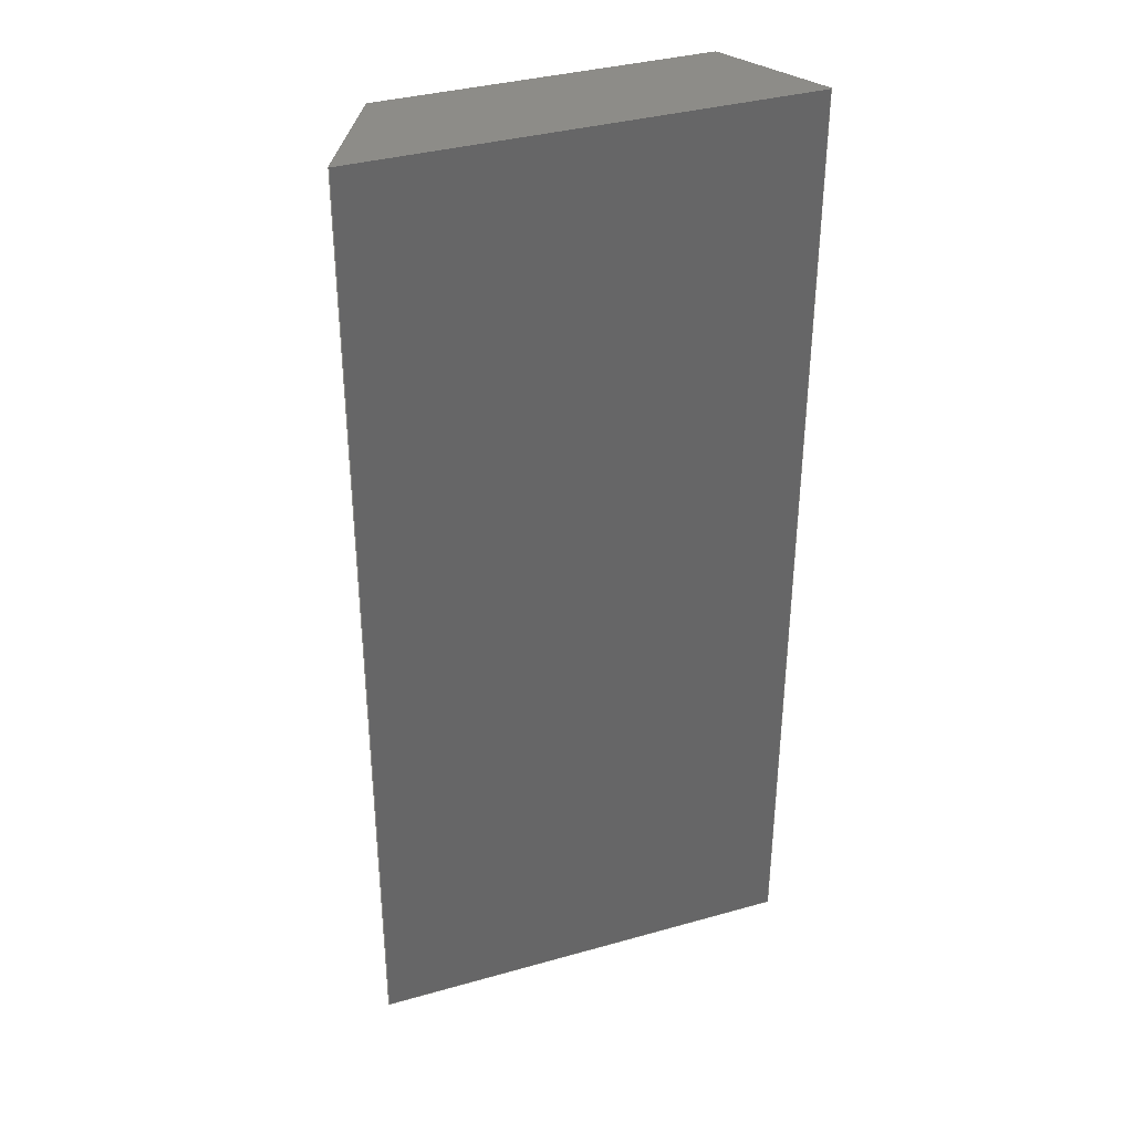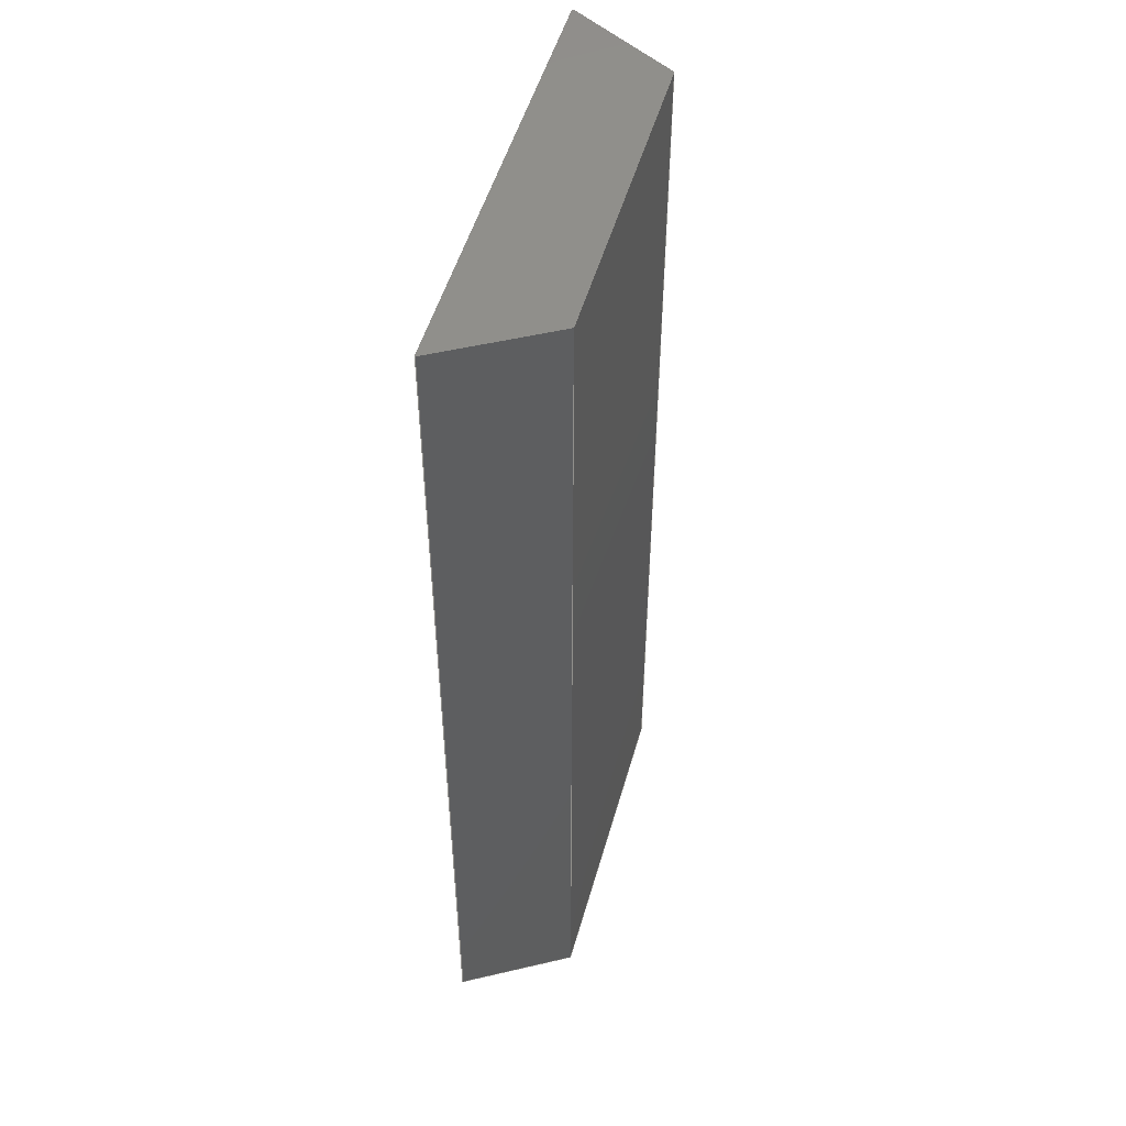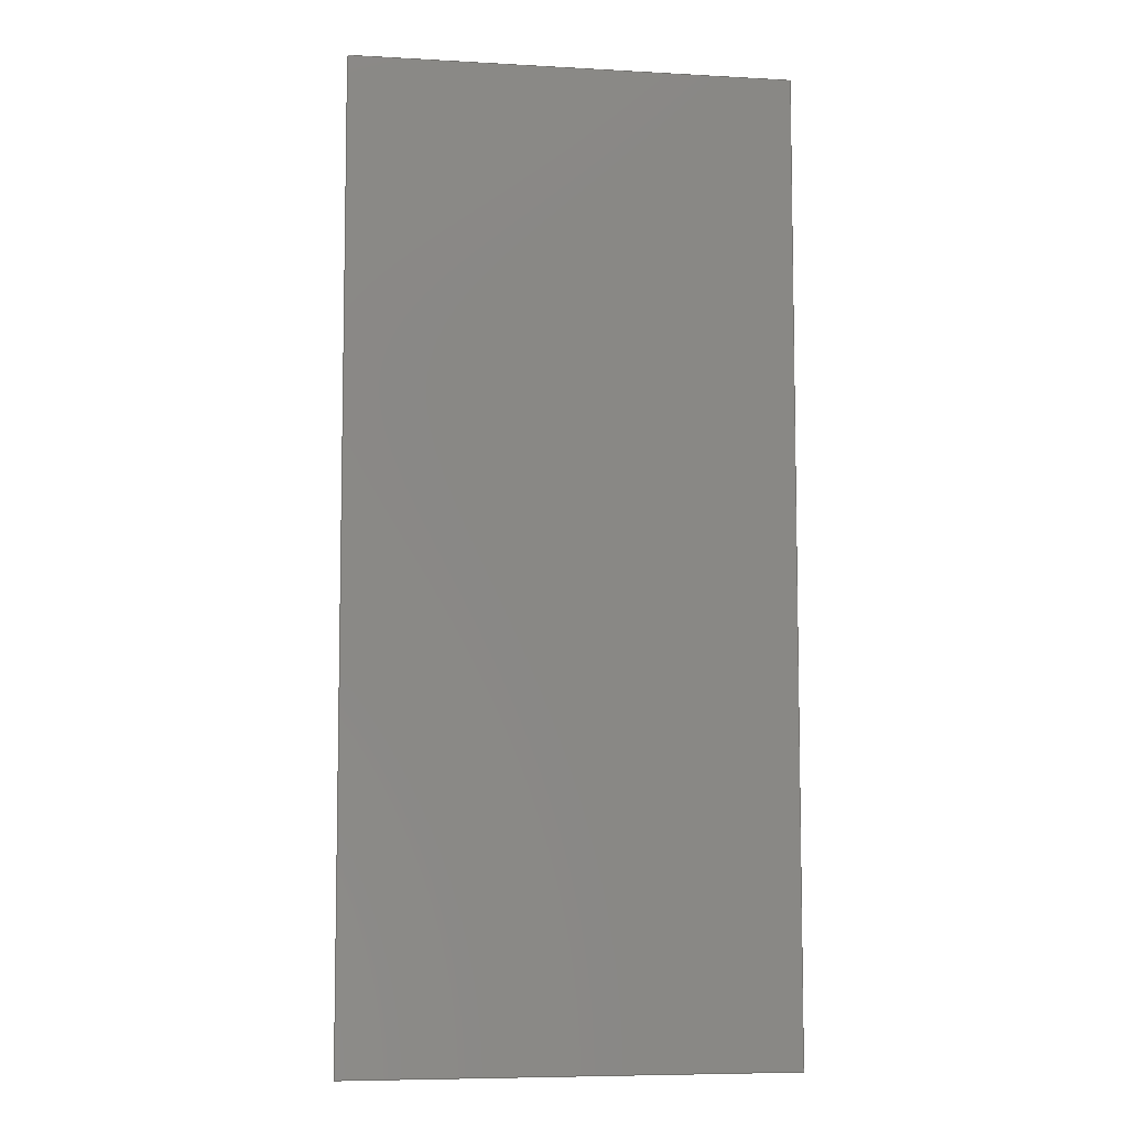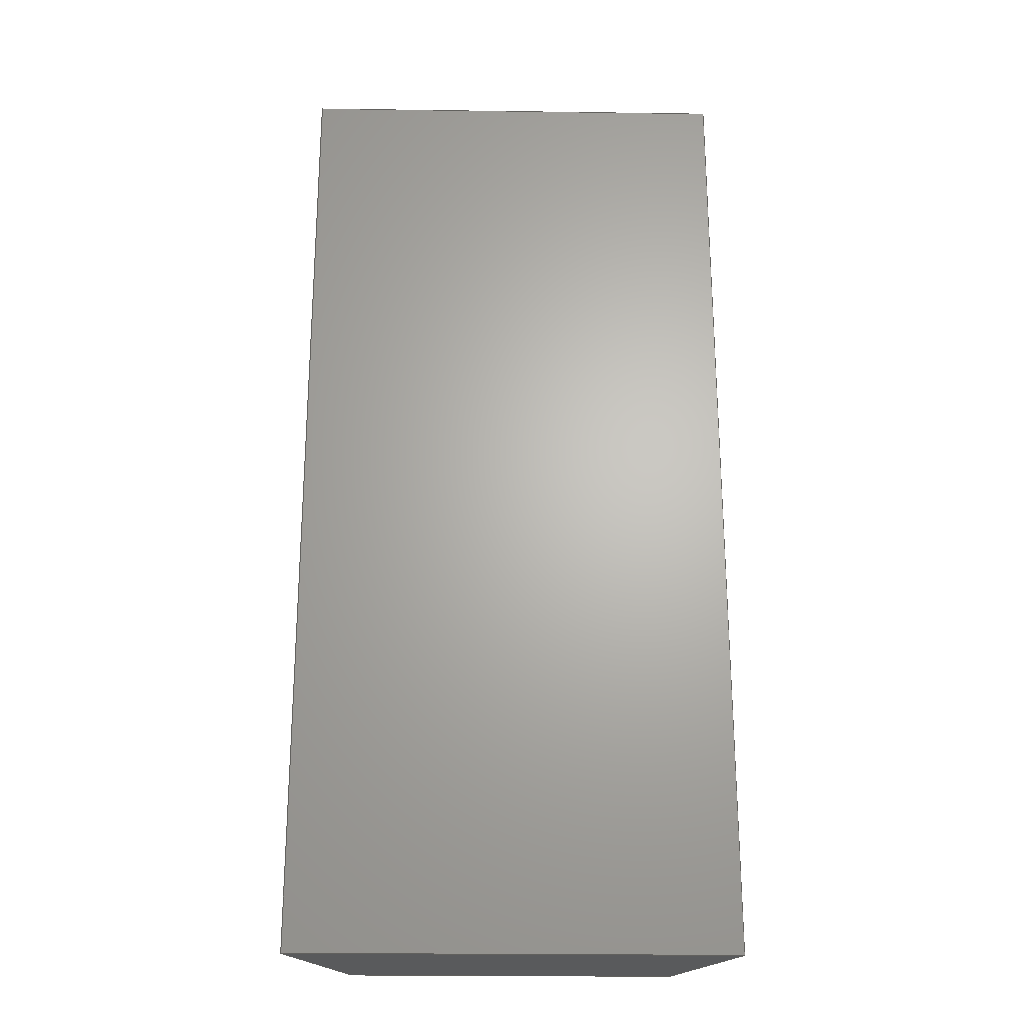
<metadata>
{"format":"step","ext":"step","renderer":"f3d","projection":"perspective","resolution":1024,"background":"white","views":[{"elev":36.3,"azim":159.8,"up":"+Z"},{"elev":50.7,"azim":-74.4,"up":"+Z"},{"elev":-7.1,"azim":170.9,"up":"+Z"},{"elev":-24.3,"azim":178.7,"up":"+Z"}]}
</metadata>
<code>
ISO-10303-21;
DATA;
#1 = APPROVAL_PERSON_ORGANIZATION ( #46, #51, #150 ) ;
#2 = PLANE ( 'NONE',  #183 ) ;
#3 = DIRECTION ( 'NONE',  ( 0.866, -0.5, 0 ) ) ;
#4 = DIRECTION ( 'NONE',  ( 0.5, 0.866, 0 ) ) ;
#5 = CARTESIAN_POINT ( 'NONE',  ( 4.337e-18, -0.1, -2.75 ) ) ;
#6 = VECTOR ( 'NONE', #11, 1000 ) ;
#7 = COORDINATED_UNIVERSAL_TIME_OFFSET ( 1, 0, .AHEAD. ) ;
#8 = CARTESIAN_POINT ( 'NONE',  ( -0.9036, -0.1, -2.75 ) ) ;
#9 = CC_DESIGN_PERSON_AND_ORGANIZATION_ASSIGNMENT ( #52, #144, ( #95 ) ) ;
#10 = DIRECTION ( 'NONE',  ( 1, -1.735e-16, 0 ) ) ;
#11 = DIRECTION ( 'NONE',  ( 0, 0, 1 ) ) ;
#12 = CARTESIAN_POINT ( 'NONE',  ( 8.674e-17, 0.5, -2.75 ) ) ;
#13 = CARTESIAN_POINT ( 'NONE',  ( 1.25, 0.5, -2.75 ) ) ;
#14 = EDGE_LOOP ( 'NONE', ( #172, #142, #208, #127 ) ) ;
#15 = DESIGN_CONTEXT ( 'detailed design', #140, 'design' ) ;
#16 = DIRECTION ( 'NONE',  ( 0.5, -0.866, 0 ) ) ;
#17 = EDGE_CURVE ( 'NONE', #204, #210, #165, .T. ) ;
#18 = CALENDAR_DATE ( 2018, 27, 9 ) ;
#19 = VECTOR ( 'NONE', #67, 1000 ) ;
#20 = ORIENTED_EDGE ( 'NONE', *, *, #121, .T. ) ;
#21 = LINE ( 'NONE', #92, #205 ) ;
#22 = EDGE_CURVE ( 'NONE', #138, #198, #168, .T. ) ;
#23 = LINE ( 'NONE', #93, #201 ) ;
#24 = DATE_AND_TIME ( #18, #34 ) ;
#25 = ORIENTED_EDGE ( 'NONE', *, *, #17, .F. ) ;
#26 =( GEOMETRIC_REPRESENTATION_CONTEXT ( 3 ) GLOBAL_UNCERTAINTY_ASSIGNED_CONTEXT ( ( #199 ) ) GLOBAL_UNIT_ASSIGNED_CONTEXT ( ( #113, #114, #118 ) ) REPRESENTATION_CONTEXT ( 'NONE', 'WORKASPACE' ) );
#27 = DIRECTION ( 'NONE',  ( 0, 0, 1 ) ) ;
#28 = CARTESIAN_POINT ( 'NONE',  ( -0.721, -0.4163, 2.75 ) ) ;
#29 = APPROVAL_DATE_TIME ( #24, #51 ) ;
#30 = CARTESIAN_POINT ( 'NONE',  ( 0, 0, -2.75 ) ) ;
#31 = CC_DESIGN_DATE_AND_TIME_ASSIGNMENT ( #53, #153, ( #95 ) ) ;
#32 = PLANE ( 'NONE',  #192 ) ;
#33 = FACE_OUTER_BOUND ( 'NONE', #185, .T. ) ;
#34 = LOCAL_TIME ( 16, 46, 34, #7 ) ;
#35 = CARTESIAN_POINT ( 'NONE',  ( 1.25, 0.5, -2.75 ) ) ;
#36 = CARTESIAN_POINT ( 'NONE',  ( -1.25, 0.5, 2.75 ) ) ;
#37 = DIRECTION ( 'NONE',  ( 0.5, -0.866, 0 ) ) ;
#38 = CARTESIAN_POINT ( 'NONE',  ( 0.9036, -0.1, -2.75 ) ) ;
#39 = VECTOR ( 'NONE', #177, 1000 ) ;
#40 = PERSON_AND_ORGANIZATION ( #120, #197 ) ;
#41 = LOCAL_TIME ( 16, 46, 34, #47 ) ;
#42 = ORIENTED_EDGE ( 'NONE', *, *, #229, .F. ) ;
#43 = PLANE ( 'NONE',  #224 ) ;
#44 = DIRECTION ( 'NONE',  ( 1, 4.337e-17, 0 ) ) ;
#45 = AXIS2_PLACEMENT_3D ( 'NONE', #86, #89, #90 ) ;
#46 = PERSON_AND_ORGANIZATION ( #120, #197 ) ;
#47 = COORDINATED_UNIVERSAL_TIME_OFFSET ( 1, 0, .AHEAD. ) ;
#48 = PRODUCT ( 'derived_slider_female', 'derived_slider_female', '', ( #136 ) ) ;
#49 = ORIENTED_EDGE ( 'NONE', *, *, #88, .T. ) ;
#50 = EDGE_LOOP ( 'NONE', ( #194, #106, #234, #228 ) ) ;
#51 = APPROVAL ( #156, 'UNSPECIFIED' ) ;
#52 = PERSON_AND_ORGANIZATION ( #120, #197 ) ;
#53 = DATE_AND_TIME ( #83, #41 ) ;
#54 = APPROVAL_DATE_TIME ( #57, #77 ) ;
#55 = ADVANCED_BREP_SHAPE_REPRESENTATION ( 'derived_slider_female', ( #214, #231 ), #26 ) ;
#56 = CARTESIAN_POINT ( 'NONE',  ( 1.25, 0.5, 2.75 ) ) ;
#57 = DATE_AND_TIME ( #68, #70 ) ;
#58 = CARTESIAN_POINT ( 'NONE',  ( -0.9036, -0.1, -2.75 ) ) ;
#59 = ORIENTED_EDGE ( 'NONE', *, *, #117, .F. ) ;
#60 = DIRECTION ( 'NONE',  ( 0, 0, 1 ) ) ;
#61 = PERSON_AND_ORGANIZATION ( #120, #197 ) ;
#62 = CC_DESIGN_PERSON_AND_ORGANIZATION_ASSIGNMENT ( #61, #141, ( #218 ) ) ;
#63 = VERTEX_POINT ( 'NONE', #36 ) ;
#64 = CARTESIAN_POINT ( 'NONE',  ( 8.674e-17, 0.5, -2.75 ) ) ;
#65 = PLANE ( 'NONE',  #111 ) ;
#66 = CARTESIAN_POINT ( 'NONE',  ( -0.9036, -0.1, 2.75 ) ) ;
#67 = DIRECTION ( 'NONE',  ( 1, 4.337e-17, 0 ) ) ;
#68 = CALENDAR_DATE ( 2018, 27, 9 ) ;
#69 = PERSON_AND_ORGANIZATION ( #120, #197 ) ;
#70 = LOCAL_TIME ( 16, 46, 34, #73 ) ;
#71 = DIRECTION ( 'NONE',  ( -1.735e-16, -1, 0 ) ) ;
#72 = ADVANCED_FACE ( 'NONE', ( #33 ), #65, .F. ) ;
#73 = COORDINATED_UNIVERSAL_TIME_OFFSET ( 1, 0, .AHEAD. ) ;
#74 = APPROVAL_PERSON_ORGANIZATION ( #78, #77, #158 ) ;
#75 = CLOSED_SHELL ( 'NONE', ( #222, #72, #96, #174, #163, #235 ) ) ;
#76 = CARTESIAN_POINT ( 'NONE',  ( 0.9036, -0.1, 2.75 ) ) ;
#77 = APPROVAL ( #137, 'UNSPECIFIED' ) ;
#78 = PERSON_AND_ORGANIZATION ( #120, #197 ) ;
#79 = CARTESIAN_POINT ( 'NONE',  ( 0.721, -0.4163, -2.75 ) ) ;
#80 = PERSON_AND_ORGANIZATION ( #120, #197 ) ;
#81 = DIRECTION ( 'NONE',  ( 1, -1.735e-16, 0 ) ) ;
#82 = CARTESIAN_POINT ( 'NONE',  ( -1.25, 0.5, -2.75 ) ) ;
#83 = CALENDAR_DATE ( 2018, 27, 9 ) ;
#84 = DIRECTION ( 'NONE',  ( 0.5, 0.866, 0 ) ) ;
#85 = DIRECTION ( 'NONE',  ( 0.5, 0.866, 0 ) ) ;
#86 = CARTESIAN_POINT ( 'NONE',  ( -0.721, -0.4163, -2.75 ) ) ;
#87 = PLANE ( 'NONE',  #45 ) ;
#88 = EDGE_CURVE ( 'NONE', #175, #210, #109, .T. ) ;
#89 = DIRECTION ( 'NONE',  ( -0.866, -0.5, 0 ) ) ;
#90 = DIRECTION ( 'NONE',  ( 0.5, -0.866, 0 ) ) ;
#91 = LOCAL_TIME ( 16, 46, 34, #97 ) ;
#92 = CARTESIAN_POINT ( 'NONE',  ( 0.721, -0.4163, 2.75 ) ) ;
#93 = CARTESIAN_POINT ( 'NONE',  ( 8.674e-17, 0.5, 2.75 ) ) ;
#94 = ORIENTED_EDGE ( 'NONE', *, *, #130, .F. ) ;
#95 = PRODUCT_DEFINITION ( 'UNKNOWN', '', #218, #15 ) ;
#96 = ADVANCED_FACE ( 'NONE', ( #169 ), #2, .T. ) ;
#97 = COORDINATED_UNIVERSAL_TIME_OFFSET ( 1, 0, .AHEAD. ) ;
#98 = DIRECTION ( 'NONE',  ( 1, -1.735e-16, 0 ) ) ;
#99 = ORIENTED_EDGE ( 'NONE', *, *, #100, .T. ) ;
#100 = EDGE_CURVE ( 'NONE', #202, #175, #230, .T. ) ;
#101 = CALENDAR_DATE ( 2018, 27, 9 ) ;
#102 = CARTESIAN_POINT ( 'NONE',  ( 4.337e-18, -0.1, -2.75 ) ) ;
#103 = PLANE ( 'NONE',  #125 ) ;
#104 = CARTESIAN_POINT ( 'NONE',  ( 0, 0, 2.75 ) ) ;
#105 = APPROVAL_PERSON_ORGANIZATION ( #110, #184, #188 ) ;
#106 = ORIENTED_EDGE ( 'NONE', *, *, #225, .F. ) ;
#107 = DIRECTION ( 'NONE',  ( -0, 0, 1 ) ) ;
#108 = DIRECTION ( 'NONE',  ( 1, 0, 0 ) ) ;
#109 = LINE ( 'NONE', #179, #39 ) ;
#110 = PERSON_AND_ORGANIZATION ( #120, #197 ) ;
#111 = AXIS2_PLACEMENT_3D ( 'NONE', #64, #71, #81 ) ;
#112 = CARTESIAN_POINT ( 'NONE',  ( -1.25, 0.5, -2.75 ) ) ;
#113 =( LENGTH_UNIT ( ) NAMED_UNIT ( * ) SI_UNIT ( .MILLI., .METRE. ) );
#114 =( NAMED_UNIT ( * ) PLANE_ANGLE_UNIT ( ) SI_UNIT ( $, .RADIAN. ) );
#115 = LINE ( 'NONE', #178, #219 ) ;
#116 = DIRECTION ( 'NONE',  ( 1, 0, 0 ) ) ;
#117 = EDGE_CURVE ( 'NONE', #202, #204, #236, .T. ) ;
#118 =( NAMED_UNIT ( * ) SI_UNIT ( $, .STERADIAN. ) SOLID_ANGLE_UNIT ( ) );
#119 = DATE_AND_TIME ( #101, #91 ) ;
#120 = PERSON ( 'UNSPECIFIED', 'UNSPECIFIED', 'UNSPECIFIED', ('UNSPECIFIED'), ('UNSPECIFIED'), ('UNSPECIFIED') ) ;
#121 = EDGE_CURVE ( 'NONE', #212, #202, #115, .T. ) ;
#122 = VECTOR ( 'NONE', #27, 1000 ) ;
#123 = COORDINATED_UNIVERSAL_TIME_OFFSET ( 1, 0, .AHEAD. ) ;
#124 = APPLICATION_PROTOCOL_DEFINITION ( 'international standard', 'config_control_design', 1994, #128 ) ;
#125 = AXIS2_PLACEMENT_3D ( 'NONE', #104, #107, #108 ) ;
#126 = ORIENTED_EDGE ( 'NONE', *, *, #203, .T. ) ;
#127 = ORIENTED_EDGE ( 'NONE', *, *, #100, .F. ) ;
#128 = APPLICATION_CONTEXT ( 'configuration controlled 3d designs of mechanical parts and assemblies' ) ;
#129 = CARTESIAN_POINT ( 'NONE',  ( 0, 0, 0 ) ) ;
#130 = EDGE_CURVE ( 'NONE', #212, #138, #227, .T. ) ;
#131 = LOCAL_TIME ( 16, 46, 34, #123 ) ;
#132 = DIRECTION ( 'NONE',  ( -0, 0, 1 ) ) ;
#133 = ORIENTED_EDGE ( 'NONE', *, *, #117, .T. ) ;
#134 = DIRECTION ( 'NONE',  ( 1, 0, 0 ) ) ;
#135 = PERSON_AND_ORGANIZATION_ROLE ( 'creator' ) ;
#136 = MECHANICAL_CONTEXT ( 'NONE', #128, 'mechanical' ) ;
#137 = APPROVAL_STATUS ( 'not_yet_approved' ) ;
#138 = VERTEX_POINT ( 'NONE', #35 ) ;
#139 = EDGE_CURVE ( 'NONE', #63, #204, #233, .T. ) ;
#140 = APPLICATION_CONTEXT ( 'configuration controlled 3d designs of mechanical parts and assemblies' ) ;
#141 = PERSON_AND_ORGANIZATION_ROLE ( 'design_supplier' ) ;
#142 = ORIENTED_EDGE ( 'NONE', *, *, #130, .T. ) ;
#143 = DATE_AND_TIME ( #146, #131 ) ;
#144 = PERSON_AND_ORGANIZATION_ROLE ( 'creator' ) ;
#145 = EDGE_LOOP ( 'NONE', ( #223, #190, #171, #42 ) ) ;
#146 = CALENDAR_DATE ( 2018, 27, 9 ) ;
#147 = CC_DESIGN_PERSON_AND_ORGANIZATION_ASSIGNMENT ( #40, #135, ( #218 ) ) ;
#148 = PRODUCT_DEFINITION_SHAPE ( 'NONE', 'NONE',  #95 ) ;
#149 = DIRECTION ( 'NONE',  ( 4.337e-17, -1, 0 ) ) ;
#150 = APPROVAL_ROLE ( '' ) ;
#151 = PERSON_AND_ORGANIZATION_ROLE ( 'design_owner' ) ;
#152 = DIRECTION ( 'NONE',  ( 0, 0, 1 ) ) ;
#153 = DATE_TIME_ROLE ( 'creation_date' ) ;
#154 = APPROVAL_DATE_TIME ( #143, #184 ) ;
#155 = CARTESIAN_POINT ( 'NONE',  ( 4.337e-18, -0.1, 2.75 ) ) ;
#156 = APPROVAL_STATUS ( 'not_yet_approved' ) ;
#157 = DIRECTION ( 'NONE',  ( 1, 4.337e-17, 0 ) ) ;
#158 = APPROVAL_ROLE ( '' ) ;
#159 = APPROVAL_STATUS ( 'not_yet_approved' ) ;
#160 = SECURITY_CLASSIFICATION_LEVEL ( 'unclassified' ) ;
#161 = CC_DESIGN_PERSON_AND_ORGANIZATION_ASSIGNMENT ( #80, #151, ( #48 ) ) ;
#162 = FACE_OUTER_BOUND ( 'NONE', #14, .T. ) ;
#163 = ADVANCED_FACE ( 'NONE', ( #162 ), #32, .F. ) ;
#164 = VECTOR ( 'NONE', #37, 1000 ) ;
#165 = LINE ( 'NONE', #155, #232 ) ;
#166 = ORIENTED_EDGE ( 'NONE', *, *, #139, .F. ) ;
#167 = CC_DESIGN_PERSON_AND_ORGANIZATION_ASSIGNMENT ( #69, #189, ( #186 ) ) ;
#168 = LINE ( 'NONE', #13, #122 ) ;
#169 = FACE_OUTER_BOUND ( 'NONE', #50, .T. ) ;
#170 = EDGE_LOOP ( 'NONE', ( #133, #166, #196, #20 ) ) ;
#171 = ORIENTED_EDGE ( 'NONE', *, *, #225, .T. ) ;
#172 = ORIENTED_EDGE ( 'NONE', *, *, #121, .F. ) ;
#173 = CC_DESIGN_APPROVAL ( #77, ( #95 ) ) ;
#174 = ADVANCED_FACE ( 'NONE', ( #217 ), #43, .T. ) ;
#175 = VERTEX_POINT ( 'NONE', #38 ) ;
#176 = ORIENTED_EDGE ( 'NONE', *, *, #229, .T. ) ;
#177 = DIRECTION ( 'NONE',  ( 0, 0, 1 ) ) ;
#178 = CARTESIAN_POINT ( 'NONE',  ( -0.721, -0.4163, -2.75 ) ) ;
#179 = CARTESIAN_POINT ( 'NONE',  ( 0.9036, -0.1, -2.75 ) ) ;
#180 = CC_DESIGN_DATE_AND_TIME_ASSIGNMENT ( #119, #187, ( #186 ) ) ;
#181 = CARTESIAN_POINT ( 'NONE',  ( 0.721, -0.4163, -2.75 ) ) ;
#182 = EDGE_LOOP ( 'NONE', ( #49, #25, #59, #99 ) ) ;
#183 = AXIS2_PLACEMENT_3D ( 'NONE', #181, #3, #4 ) ;
#184 = APPROVAL ( #159, 'UNSPECIFIED' ) ;
#185 = EDGE_LOOP ( 'NONE', ( #126, #176, #220, #94 ) ) ;
#186 = SECURITY_CLASSIFICATION ( '', '', #160 ) ;
#187 = DATE_TIME_ROLE ( 'classification_date' ) ;
#188 = APPROVAL_ROLE ( '' ) ;
#189 = PERSON_AND_ORGANIZATION_ROLE ( 'classification_officer' ) ;
#190 = ORIENTED_EDGE ( 'NONE', *, *, #17, .T. ) ;
#191 = CC_DESIGN_APPROVAL ( #184, ( #186 ) ) ;
#192 = AXIS2_PLACEMENT_3D ( 'NONE', #30, #132, #116 ) ;
#193 = SHAPE_DEFINITION_REPRESENTATION ( #148, #55 ) ;
#194 = ORIENTED_EDGE ( 'NONE', *, *, #22, .T. ) ;
#195 = APPLICATION_PROTOCOL_DEFINITION ( 'international standard', 'config_control_design', 1994, #140 ) ;
#196 = ORIENTED_EDGE ( 'NONE', *, *, #203, .F. ) ;
#197 = ORGANIZATION ( 'UNSPECIFIED', 'UNSPECIFIED', '' ) ;
#198 = VERTEX_POINT ( 'NONE', #56 ) ;
#199 = UNCERTAINTY_MEASURE_WITH_UNIT (LENGTH_MEASURE( 1e-05 ), #113, 'distance_accuracy_value', 'NONE');
#200 = CC_DESIGN_SECURITY_CLASSIFICATION ( #186, ( #218 ) ) ;
#201 = VECTOR ( 'NONE', #98, 1000 ) ;
#202 = VERTEX_POINT ( 'NONE', #58 ) ;
#203 = EDGE_CURVE ( 'NONE', #212, #63, #215, .T. ) ;
#204 = VERTEX_POINT ( 'NONE', #66 ) ;
#205 = VECTOR ( 'NONE', #85, 1000 ) ;
#206 = VECTOR ( 'NONE', #84, 1000 ) ;
#207 = FACE_OUTER_BOUND ( 'NONE', #145, .T. ) ;
#208 = ORIENTED_EDGE ( 'NONE', *, *, #213, .F. ) ;
#209 = PRODUCT_RELATED_PRODUCT_CATEGORY ( 'detail', '', ( #48 ) ) ;
#210 = VERTEX_POINT ( 'NONE', #76 ) ;
#211 = VECTOR ( 'NONE', #60, 1000 ) ;
#212 = VERTEX_POINT ( 'NONE', #82 ) ;
#213 = EDGE_CURVE ( 'NONE', #175, #138, #216, .T. ) ;
#214 = MANIFOLD_SOLID_BREP ( 'Boss-Extrude1', #75 ) ;
#215 = LINE ( 'NONE', #112, #211 ) ;
#216 = LINE ( 'NONE', #79, #206 ) ;
#217 = FACE_OUTER_BOUND ( 'NONE', #182, .T. ) ;
#218 = PRODUCT_DEFINITION_FORMATION_WITH_SPECIFIED_SOURCE ( 'ANY', '', #48, .NOT_KNOWN. ) ;
#219 = VECTOR ( 'NONE', #16, 1000 ) ;
#220 = ORIENTED_EDGE ( 'NONE', *, *, #22, .F. ) ;
#221 = FACE_OUTER_BOUND ( 'NONE', #170, .T. ) ;
#222 = ADVANCED_FACE ( 'NONE', ( #221 ), #87, .T. ) ;
#223 = ORIENTED_EDGE ( 'NONE', *, *, #139, .T. ) ;
#224 = AXIS2_PLACEMENT_3D ( 'NONE', #102, #149, #44 ) ;
#225 = EDGE_CURVE ( 'NONE', #210, #198, #21, .T. ) ;
#226 = VECTOR ( 'NONE', #10, 1000 ) ;
#227 = LINE ( 'NONE', #12, #226 ) ;
#228 = ORIENTED_EDGE ( 'NONE', *, *, #213, .T. ) ;
#229 = EDGE_CURVE ( 'NONE', #63, #198, #23, .T. ) ;
#230 = LINE ( 'NONE', #5, #19 ) ;
#231 = AXIS2_PLACEMENT_3D ( 'NONE', #129, #152, #134 ) ;
#232 = VECTOR ( 'NONE', #157, 1000 ) ;
#233 = LINE ( 'NONE', #28, #164 ) ;
#234 = ORIENTED_EDGE ( 'NONE', *, *, #88, .F. ) ;
#235 = ADVANCED_FACE ( 'NONE', ( #207 ), #103, .T. ) ;
#236 = LINE ( 'NONE', #8, #6 ) ;
#237 = CC_DESIGN_APPROVAL ( #51, ( #218 ) ) ;
ENDSEC;
END-ISO-10303-21;

</code>
